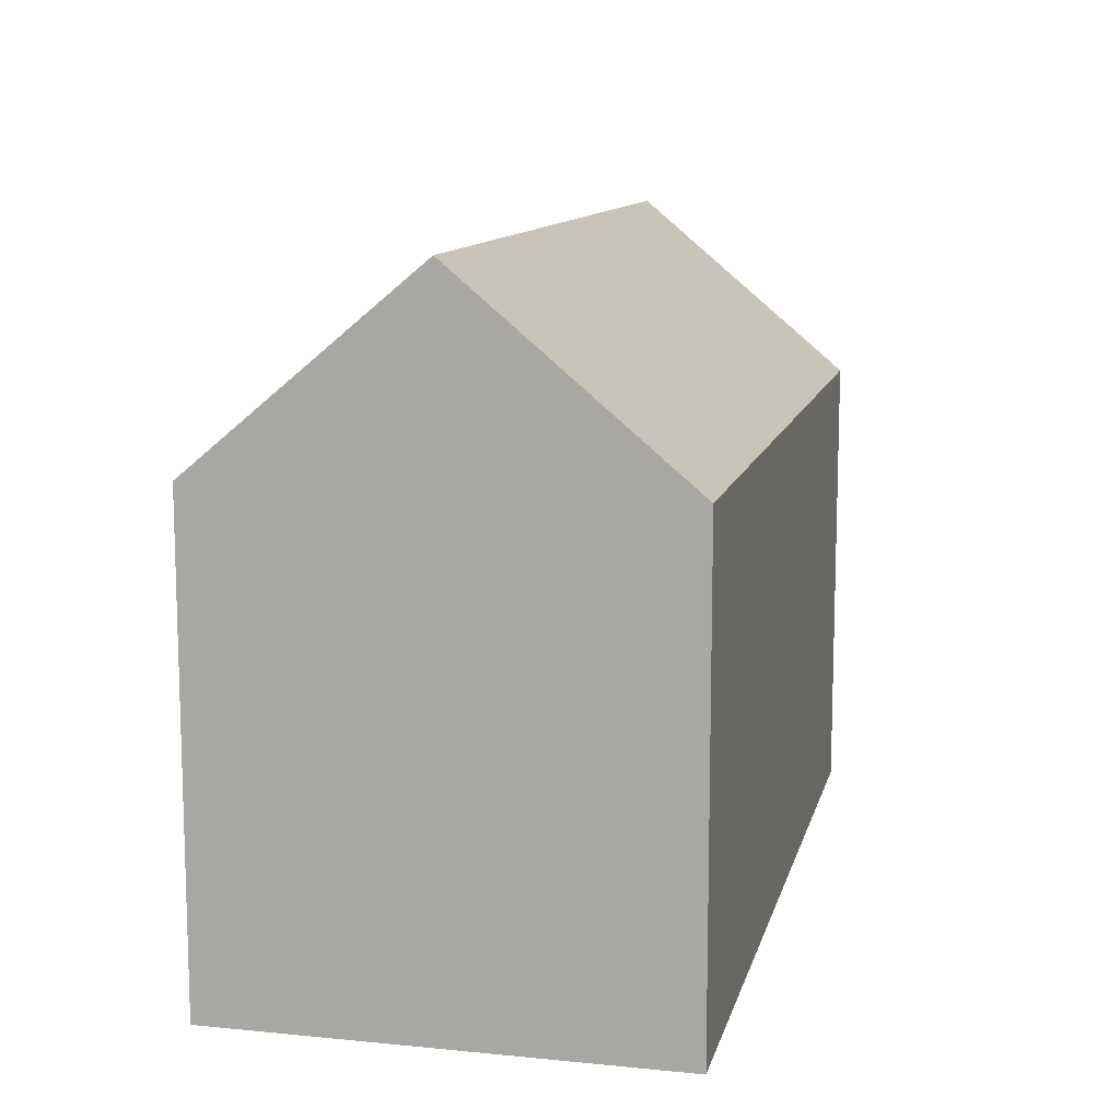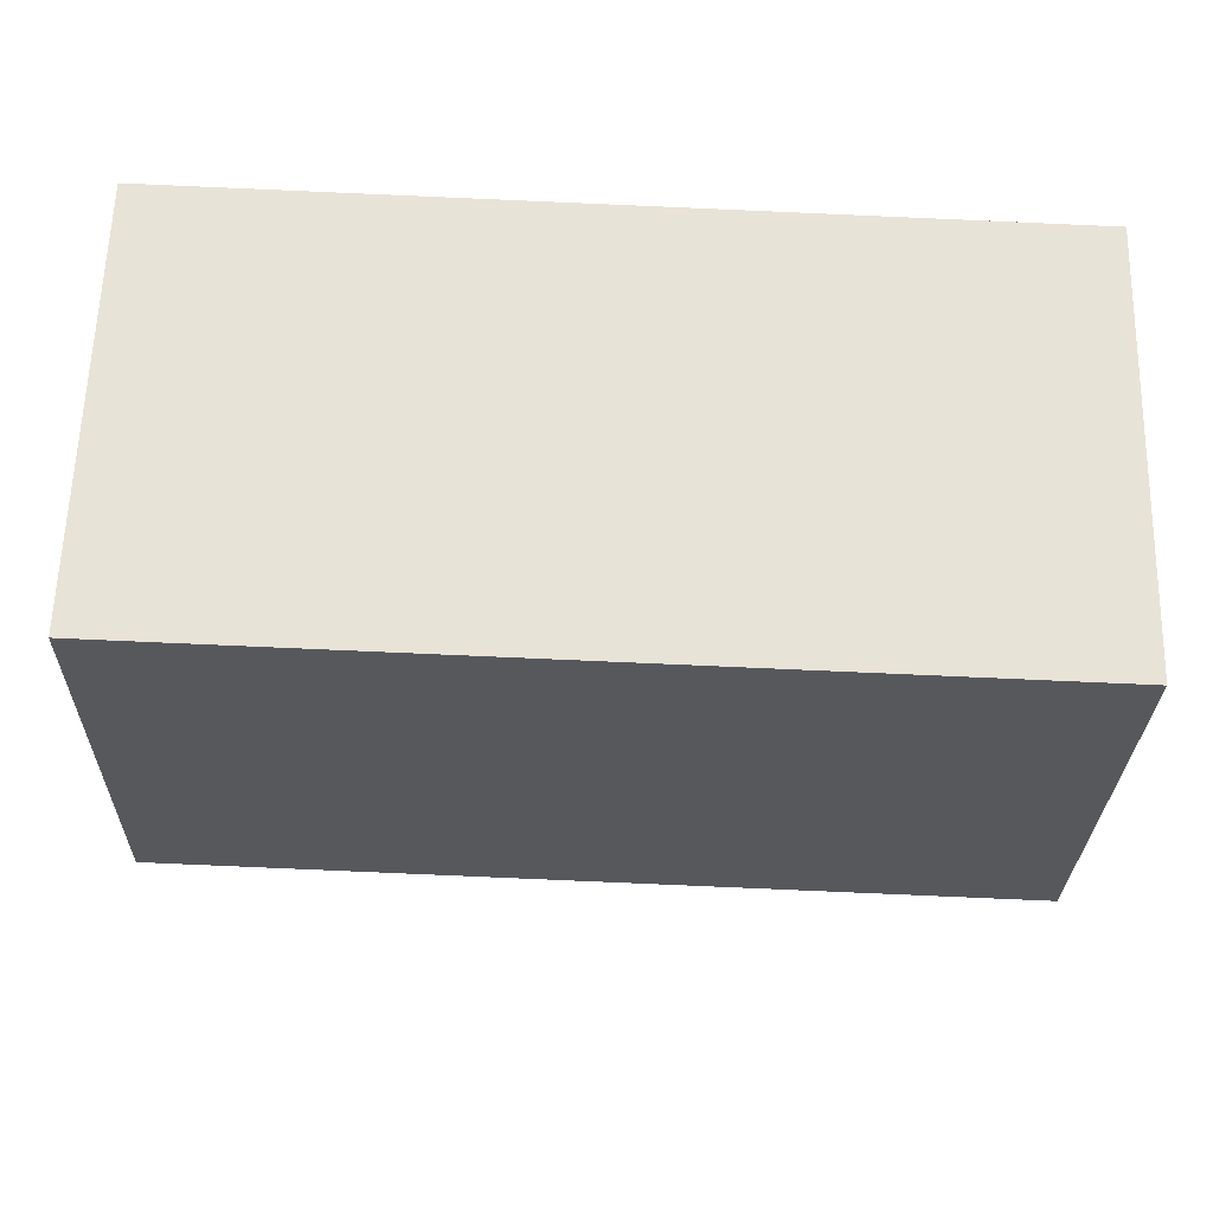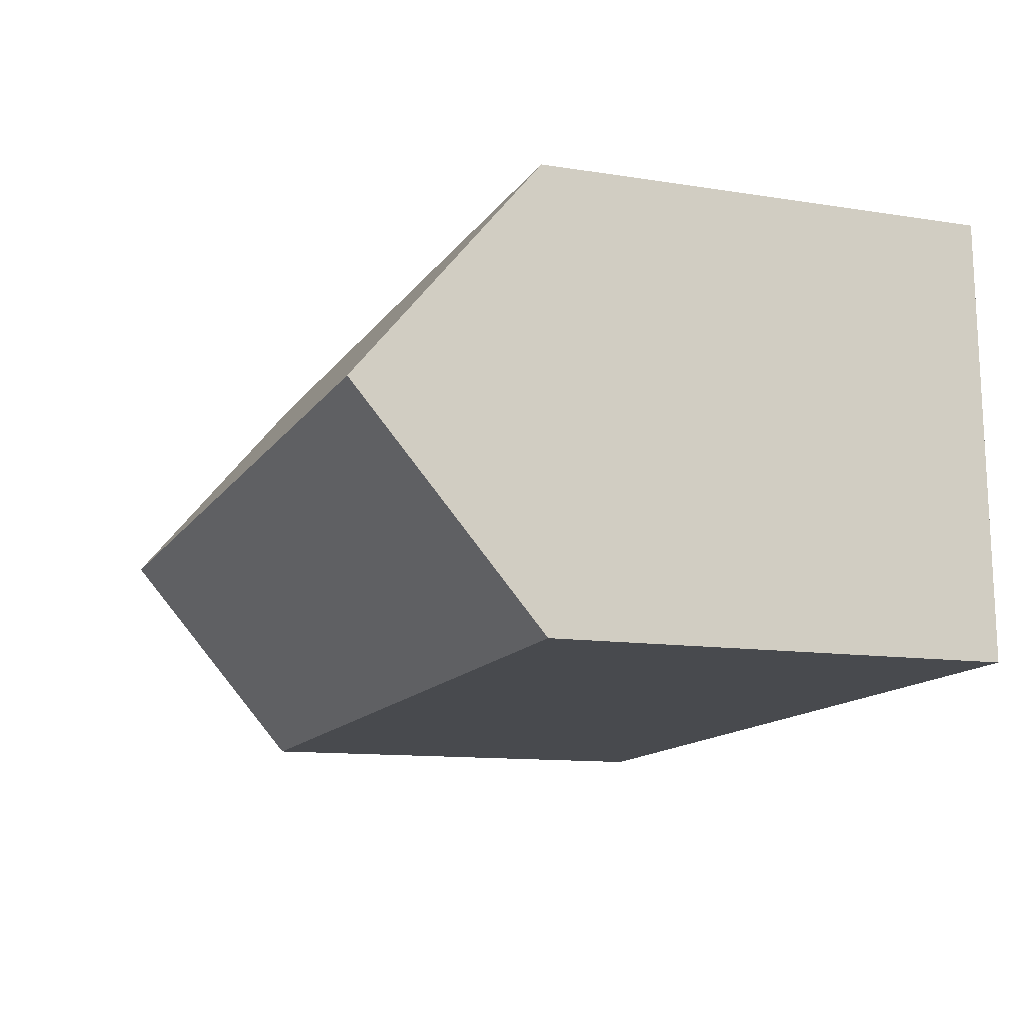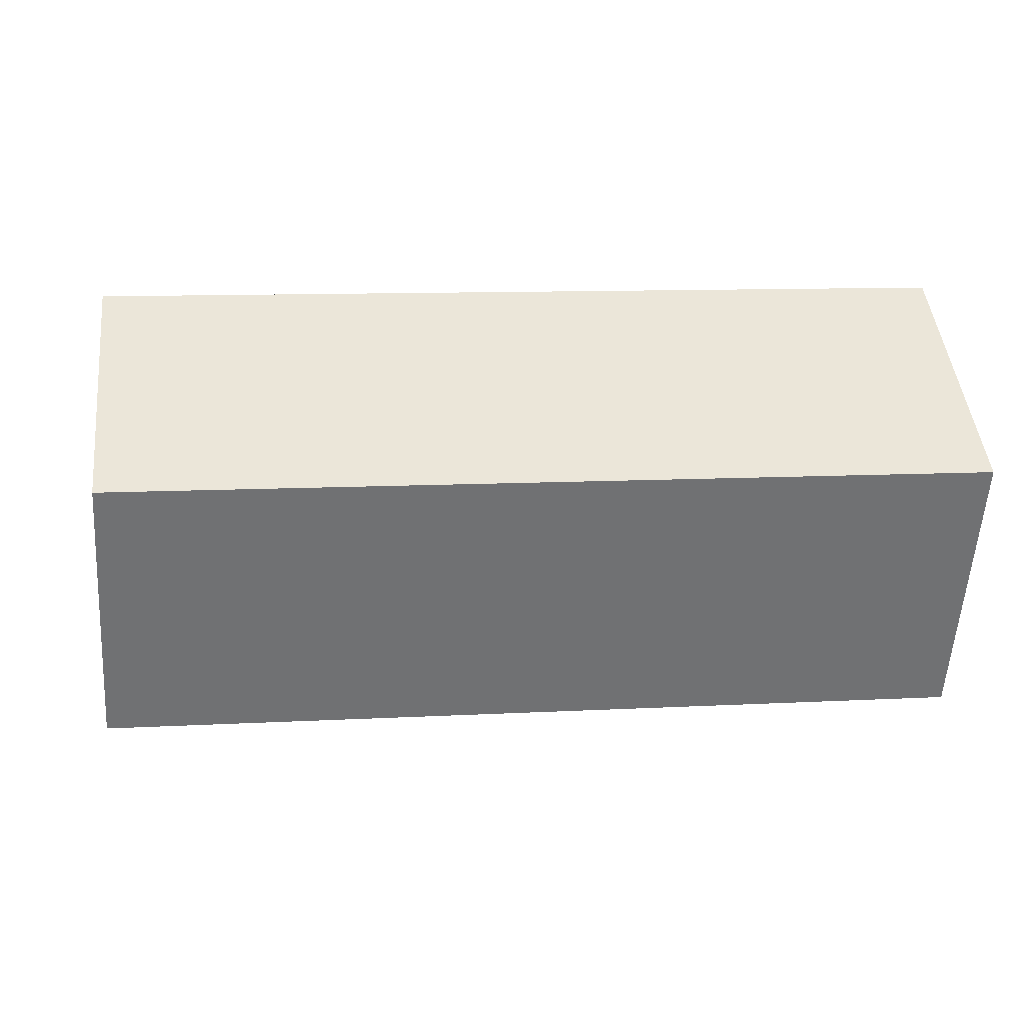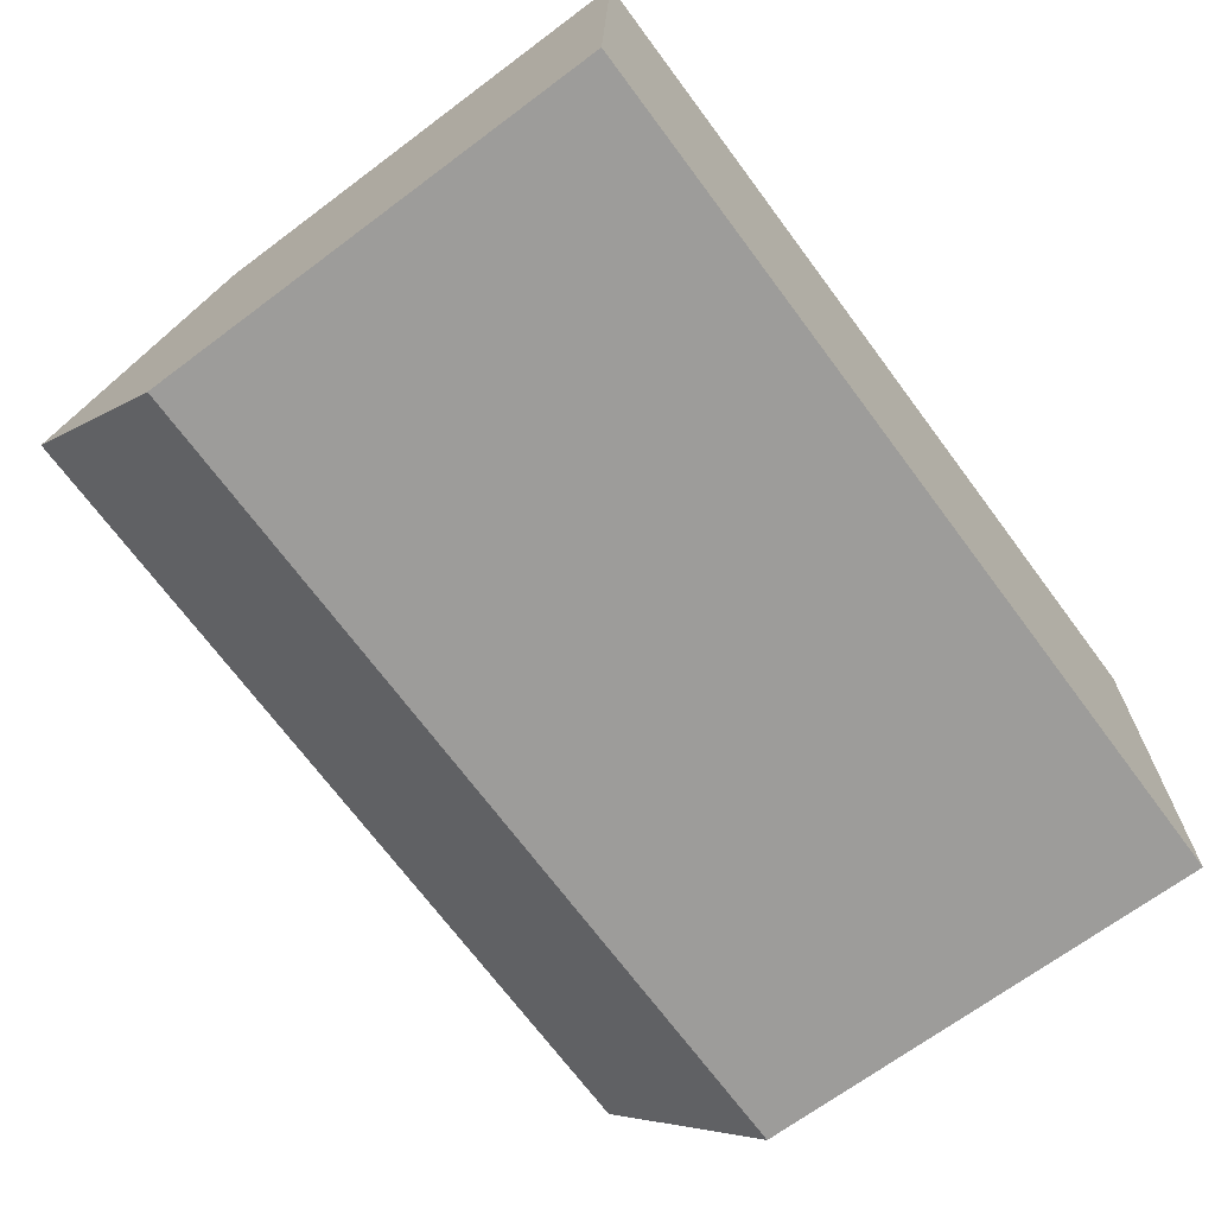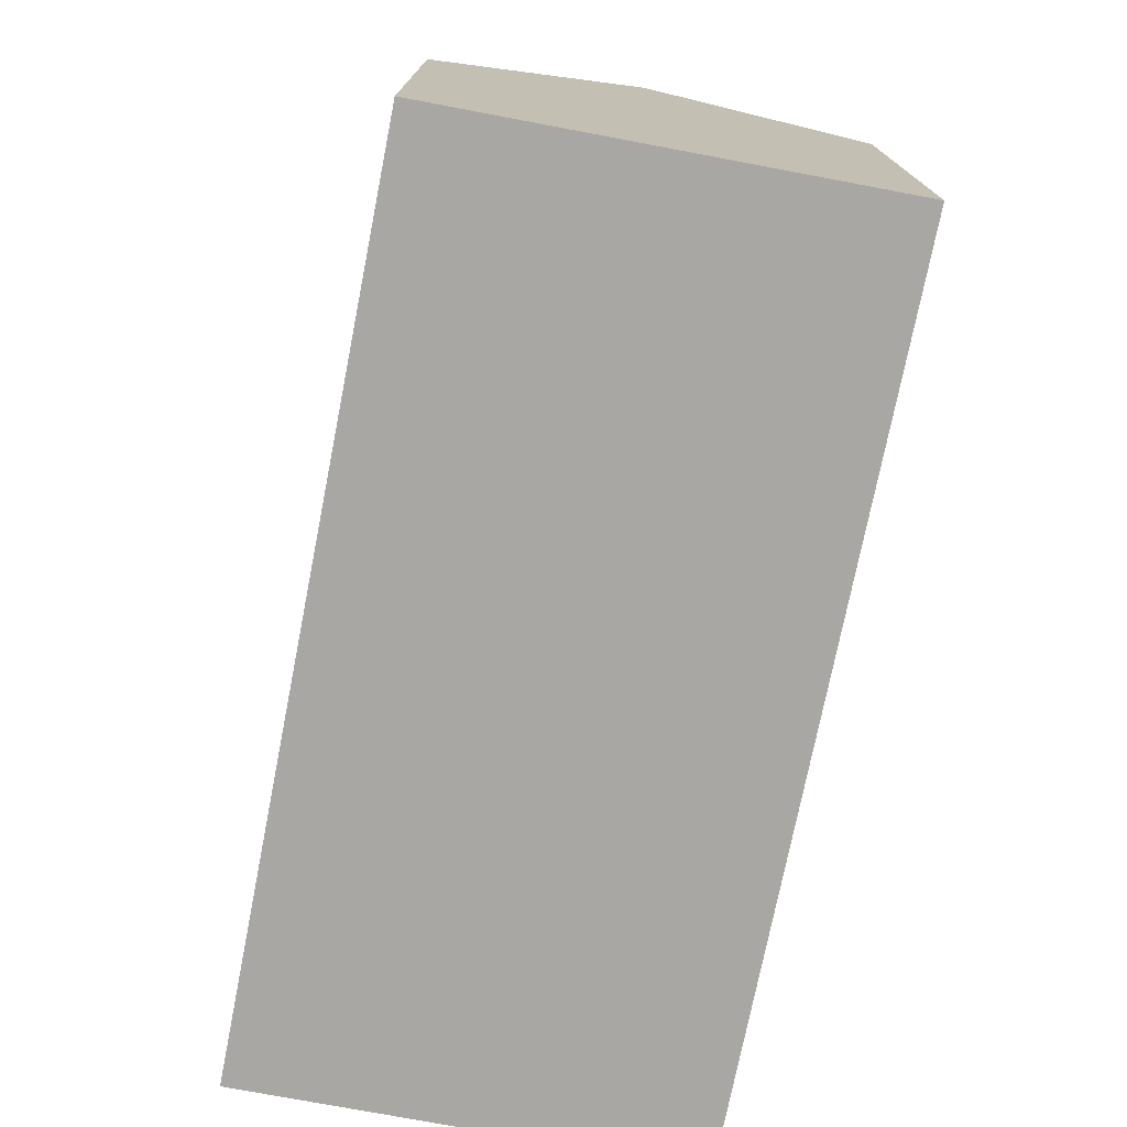
<metadata>
{"format":"obj","ext":"obj","renderer":"f3d","projection":"perspective","resolution":1024,"background":"white","views":[{"elev":11.4,"azim":105.0,"up":"+Y"},{"elev":-27.9,"azim":-1.3,"up":"+Z"},{"elev":-11.3,"azim":-111.5,"up":"+Z"},{"elev":-5.1,"azim":172.5,"up":"+Z"},{"elev":-68.6,"azim":-53.2,"up":"+Z"},{"elev":-74.6,"azim":80.9,"up":"+Y"}]}
</metadata>
<code>
v  20.98 15.53 4.515
v  10.24 11.11 10.18
v  21.12 11.11 9.782
v  0.153 15.53 5.271
v  0.307 11.11 10.54
v  20.86 11.65 -0.116
v  20.84 11.11 -0.756
v  10.24 11.11 -0.371
v  0 11.11 6.803e-16
v  20.84 4.629e-17 -0.756
v  20.86 7.103e-18 -0.116
v  21.12 -5.99e-16 9.782
v  20.98 -2.765e-16 4.515
v  10.24 2.272e-17 -0.371
v  0 0 0
v  0.307 -6.457e-16 10.54
v  0.153 -3.228e-16 5.271
v  10.24 -6.234e-16 10.18
g defaultobject
f 1 2 3
f 2 1 4
f 2 4 5
f 6 4 1
f 4 6 7
f 4 7 8
f 4 8 9
f 6 10 7
f 10 6 1
f 10 1 3
f 10 3 11
f 11 3 12
f 11 12 13
f 10 8 7
f 8 10 9
f 9 10 14
f 9 14 15
f 9 5 4
f 5 9 15
f 5 15 16
f 16 15 17
f 16 2 5
f 2 16 3
f 3 16 18
f 3 18 12
f 14 17 15
f 17 14 16
f 16 14 18
f 18 14 10
f 18 10 11
f 18 11 12
f 12 11 13

</code>
